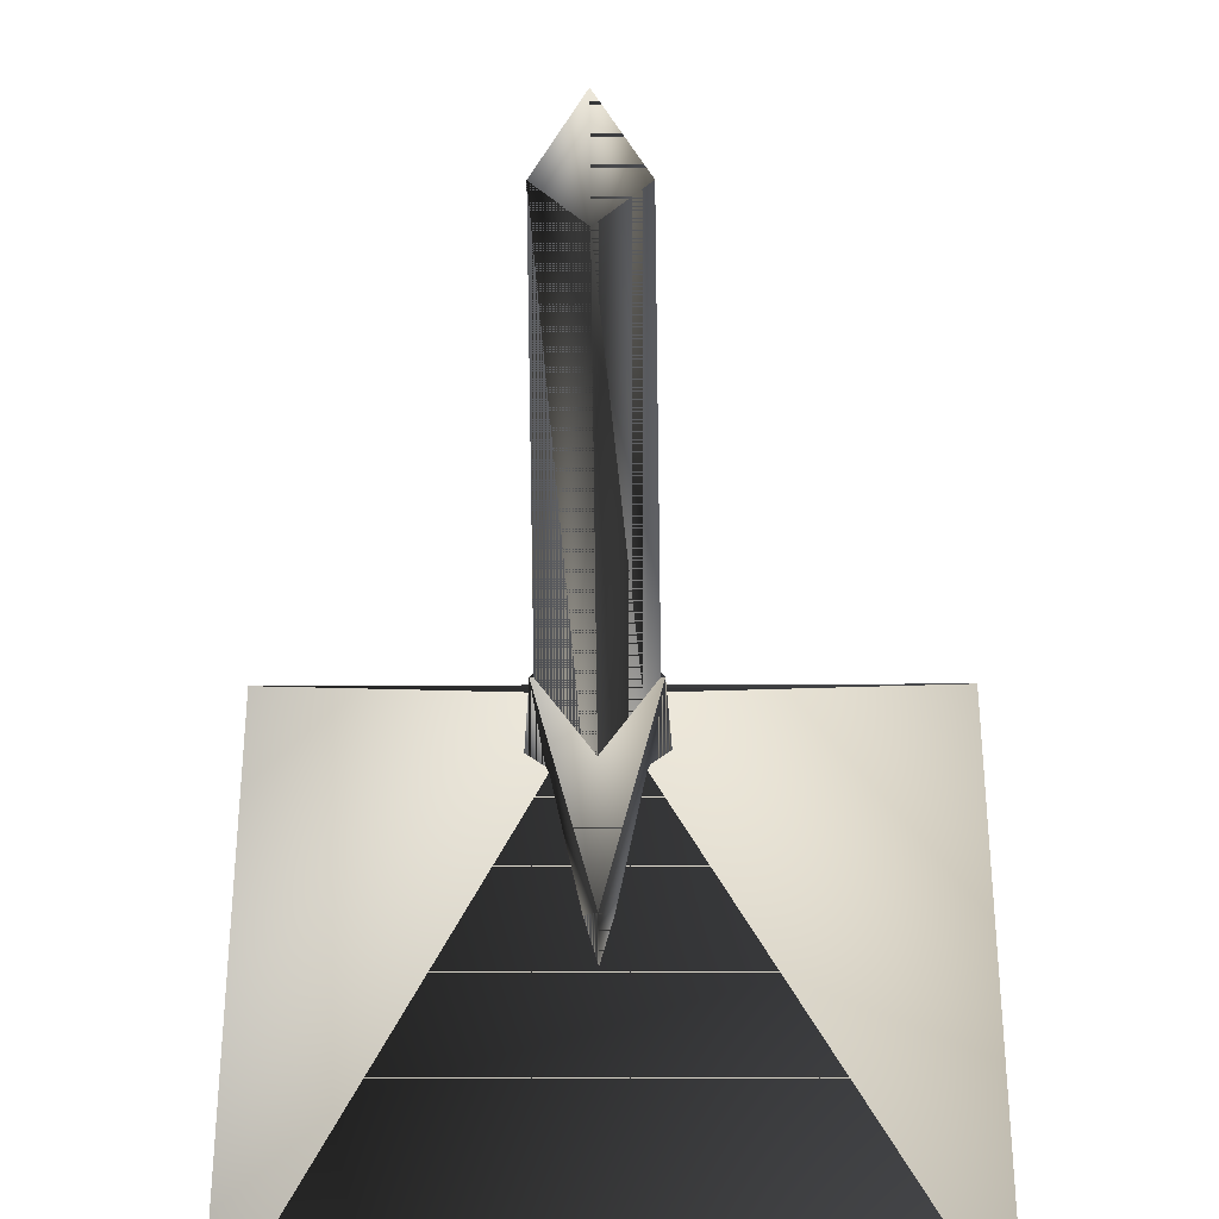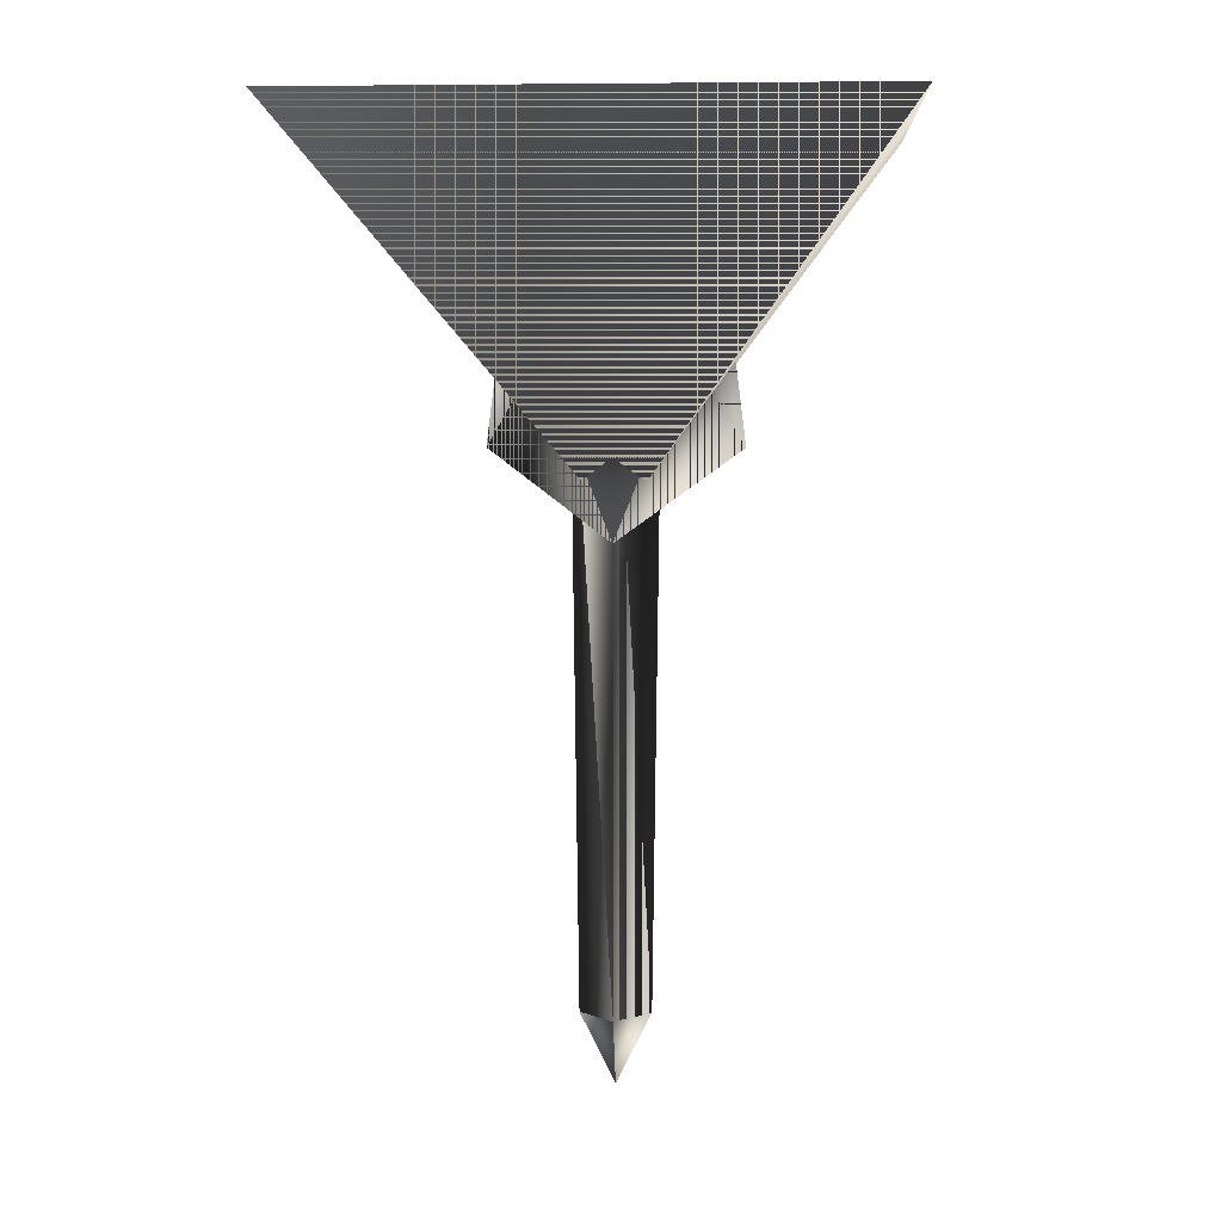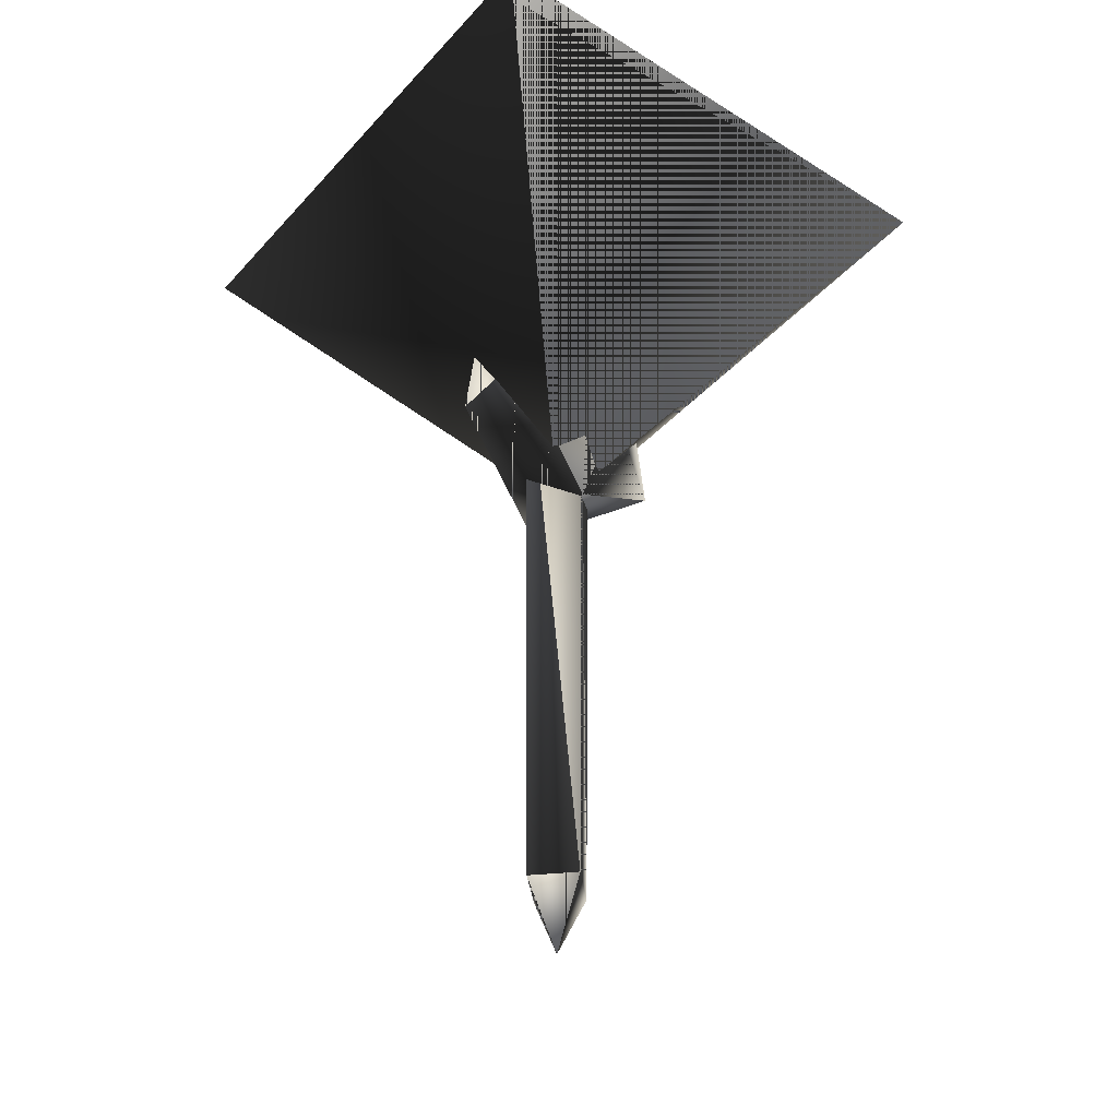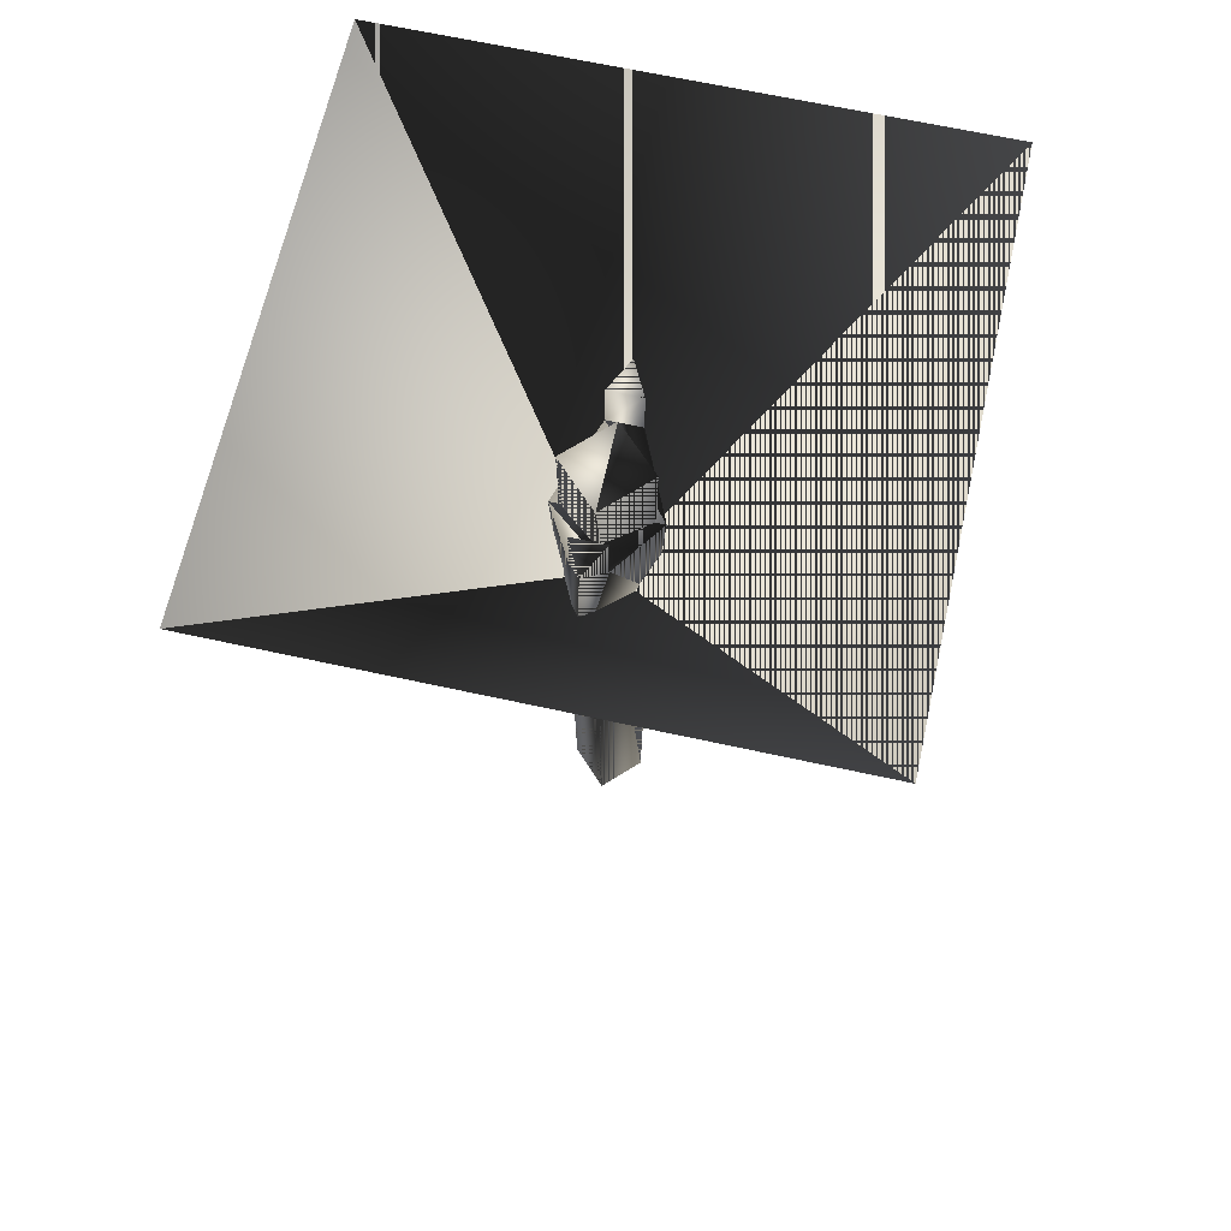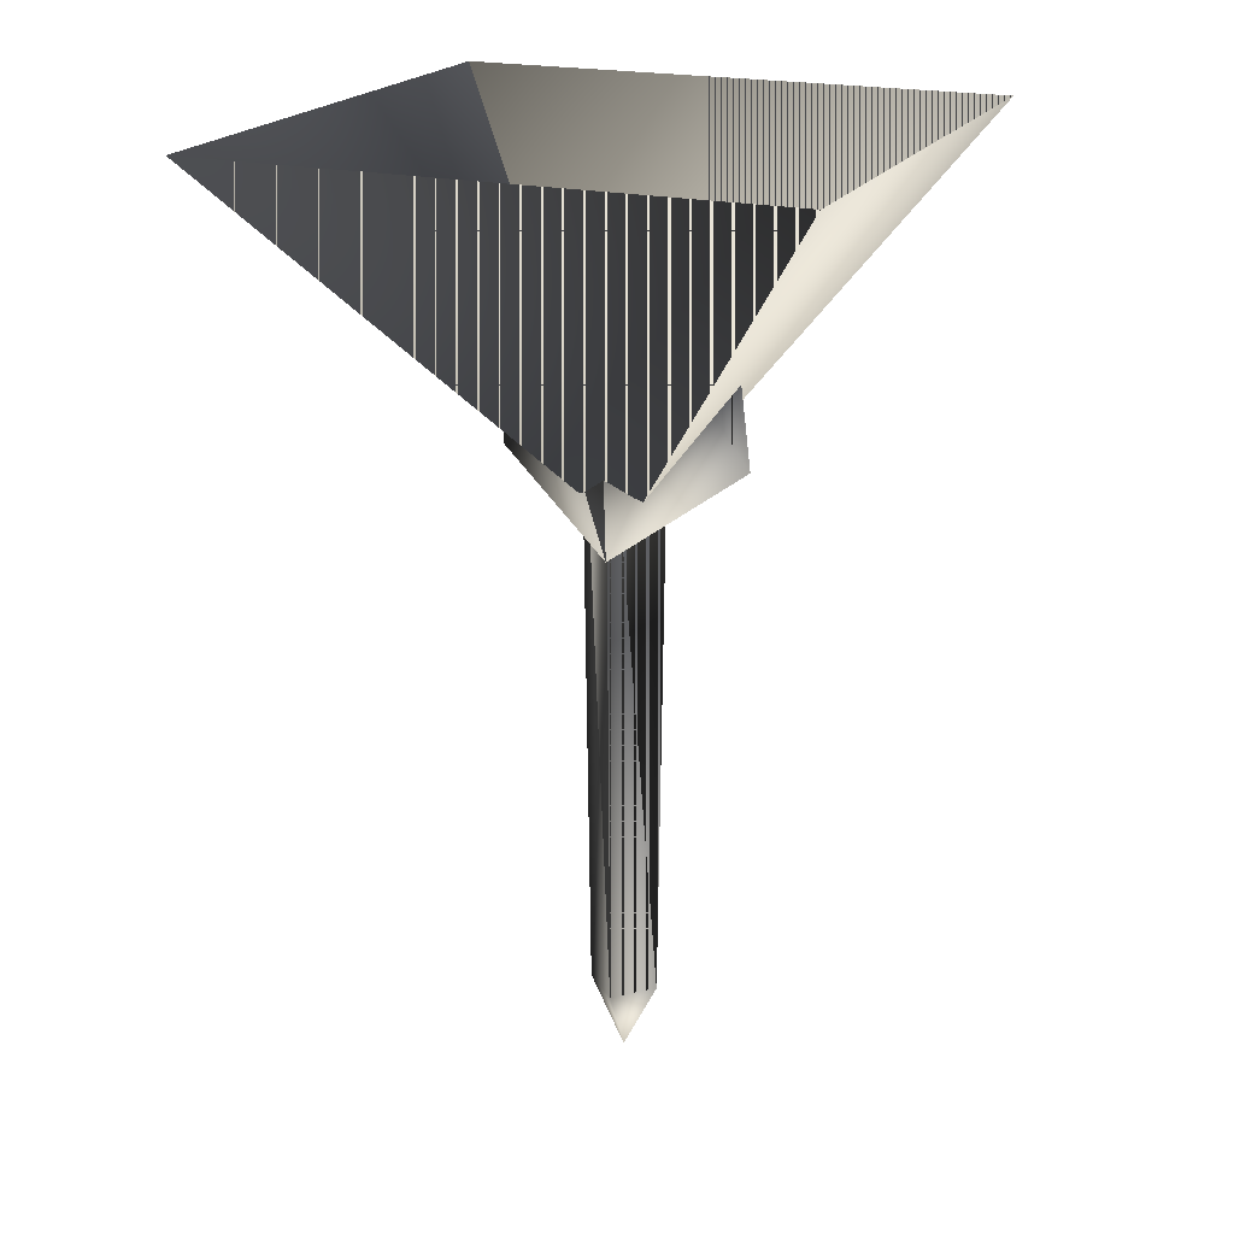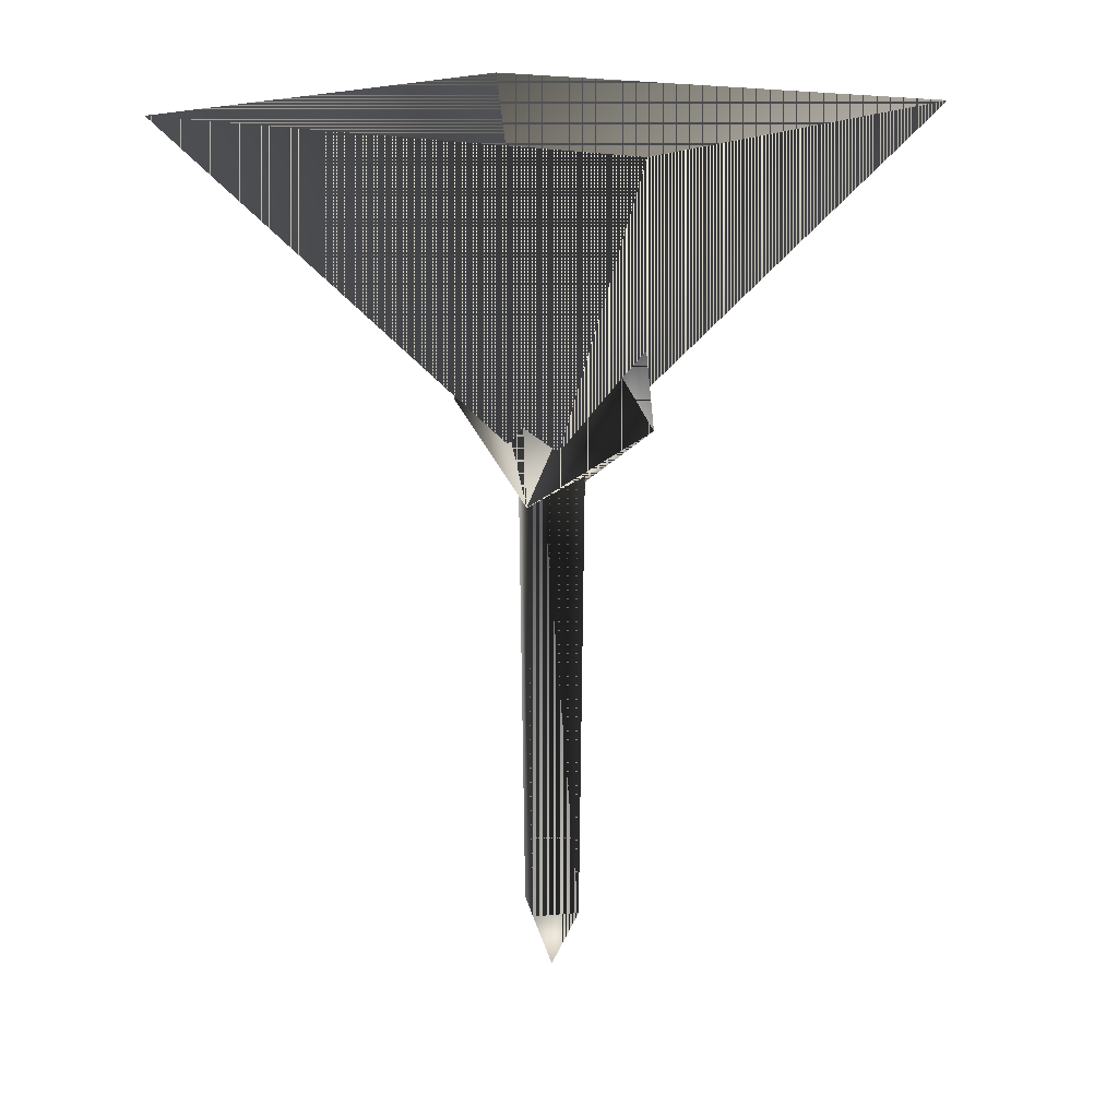
<metadata>
{"format":"obj","ext":"obj","renderer":"f3d","projection":"perspective","resolution":1024,"background":"white","views":[{"elev":-37.6,"azim":0.3,"up":"+Z"},{"elev":5.7,"azim":94.1,"up":"+Y"},{"elev":-39.9,"azim":52.3,"up":"+Y"},{"elev":66.2,"azim":12.4,"up":"+Y"},{"elev":20.8,"azim":112.8,"up":"+Y"},{"elev":17.0,"azim":-55.5,"up":"+Y"}]}
</metadata>
<code>
v -0.25 4.768e-07 0
v -0.1 1.3 -0.4
v 0.1 1.3 -0.4
v -0.1 1.3 0.4
v -3.347e-09 0.5 -0.7
v 0 1.3 -0.25
v 1.954e-10 -3 0
v 0 0.5 0.7
v 0.25 1.3 0
v -0.3 0.8 0
v 0.3 0.8 0
v 0.2 -2.6 0
v 0.1 1 0.4
v -0.1 1 0.4
v -0.1 1 -0.4
v 0.1 1 -0.4
v -3.347e-09 1.3 -0.6
v 0 1.3 0.6
v 0.1 1.3 0.4
v 0.25 4.768e-07 0
v -0.2 -2.6 0
v -0.25 1.3 0
v -1.573e-08 -2.6 0.2
v 0 1.3 0.25
v 1.613e-08 -2.6 -0.2
g debug1
f 16 17 5
f 16 5 17
f 17 16 5
f 17 5 16
f 5 17 15
f 5 15 17
f 15 5 1
f 15 1 5
f 1 15 10
f 1 10 15
f 10 1 14
f 10 14 1
f 14 10 14
f 14 14 10
f 14 14 4
f 14 4 14
f 4 14 4
f 4 4 14
f 4 4 13
f 4 13 4
f 13 4 19
f 13 19 4
f 19 13 18
f 19 18 13
f 18 19 4
f 18 4 19
f 4 18 14
f 4 14 18
f 14 4 13
f 14 13 4
f 13 14 10
f 13 10 14
f 10 13 11
f 10 11 13
f 11 10 15
f 11 15 10
f 15 11 16
f 15 16 11
f 16 15 3
f 16 3 15
f 3 16 17
f 3 17 16
f 17 3 2
f 17 2 3
f 2 17 15
f 2 15 17
f 15 2 3
f 15 3 2
f 3 15 3
f 3 3 15
f 3 3 18
f 3 18 3
f 18 3 18
f 18 18 3
f 18 18 8
f 18 8 18
f 8 18 13
f 8 13 18
f 13 8 20
f 13 20 8
f 20 13 11
f 20 11 13
f 11 20 16
f 11 16 20
f 16 11 16
f 16 16 11
f 16 16 9
f 16 9 16
f 9 16 9
f 9 9 16
f 9 9 24
f 9 24 9
f 24 9 6
f 24 6 9
f 6 24 22
f 6 22 24
f 22 6 22
f 22 22 6
f 22 22 21
f 22 21 22
f 21 22 21
f 21 21 22
f 21 21 23
f 21 23 21
f 23 21 7
f 23 7 21
f 7 23 7
f 7 7 23
f 7 7 6
f 7 6 7
f 6 7 6
f 6 6 7
f 6 6 21
f 6 21 6
f 21 6 22
f 21 22 6
f 22 21 23
f 22 23 21
f 23 22 24
f 23 24 22
f 24 23 12
f 24 12 23
f 12 24 9
f 12 9 24
f 9 12 25
f 9 25 12
f 25 9 6
f 25 6 9
f 6 25 21
f 6 21 25
f 21 6 21
f 21 21 6
f 21 21 21
f 21 21 21
f 21 21 21
f 21 21 21
f 21 21 25
f 21 25 21
f 25 21 7
f 25 7 21
f 7 25 12
f 7 12 25
f 12 7 23
f 12 23 7
f 23 12 23
f 23 23 12
f 23 23 16
f 23 16 23
f 16 23 16
f 16 16 23
f 16 16 5
f 16 5 16
f 5 16 20
f 5 20 16
f 20 5 1
f 20 1 5
f 1 20 8
f 1 8 20
f 8 1 14
f 8 14 1
f 14 8 18
f 14 18 8
v 1.11 -0.001152 -1.042
v 1.11 12.87 -1.042
v -1.017 -0.00116 1.086
v -1.017 12.87 1.086
v 1.11 -0.00116 1.086
v 1.11 12.87 1.086
v -1.017 -0.001151 -1.042
v -1.017 12.87 -1.042
v -1.561 2.244 -1.578
v -1.561 2.243 1.622
v 1.654 2.244 -1.578
v 1.654 2.243 1.622
v -0.00208 0.09329 -0.006818
g debug1
f 36 37 38
f 36 38 37
f 37 36 38
f 37 38 36
f 38 37 35
f 38 35 37
f 35 38 34
f 35 34 38
f 34 35 34
f 34 34 35
f 34 34 36
f 34 36 34
f 36 34 36
f 36 36 34
f 36 36 34
f 36 34 36
f 34 36 38
f 34 38 36

</code>
